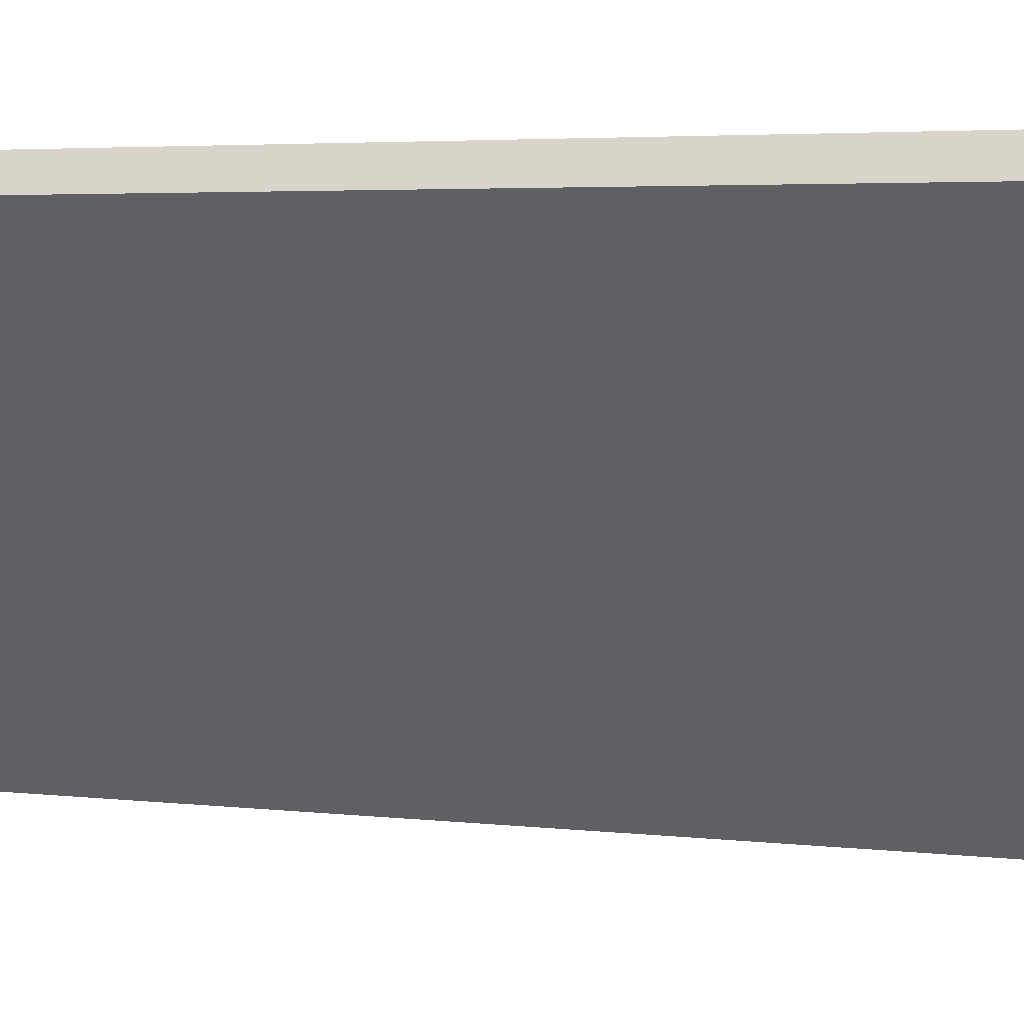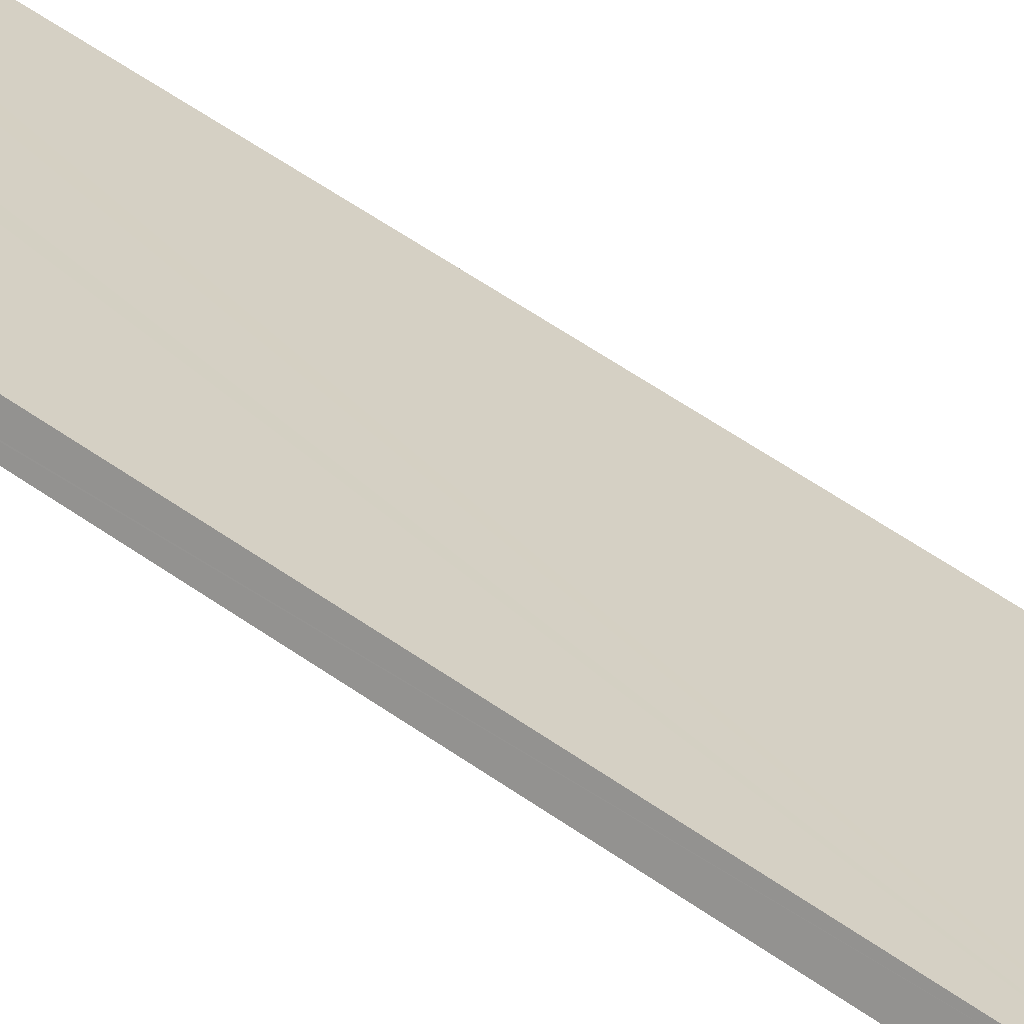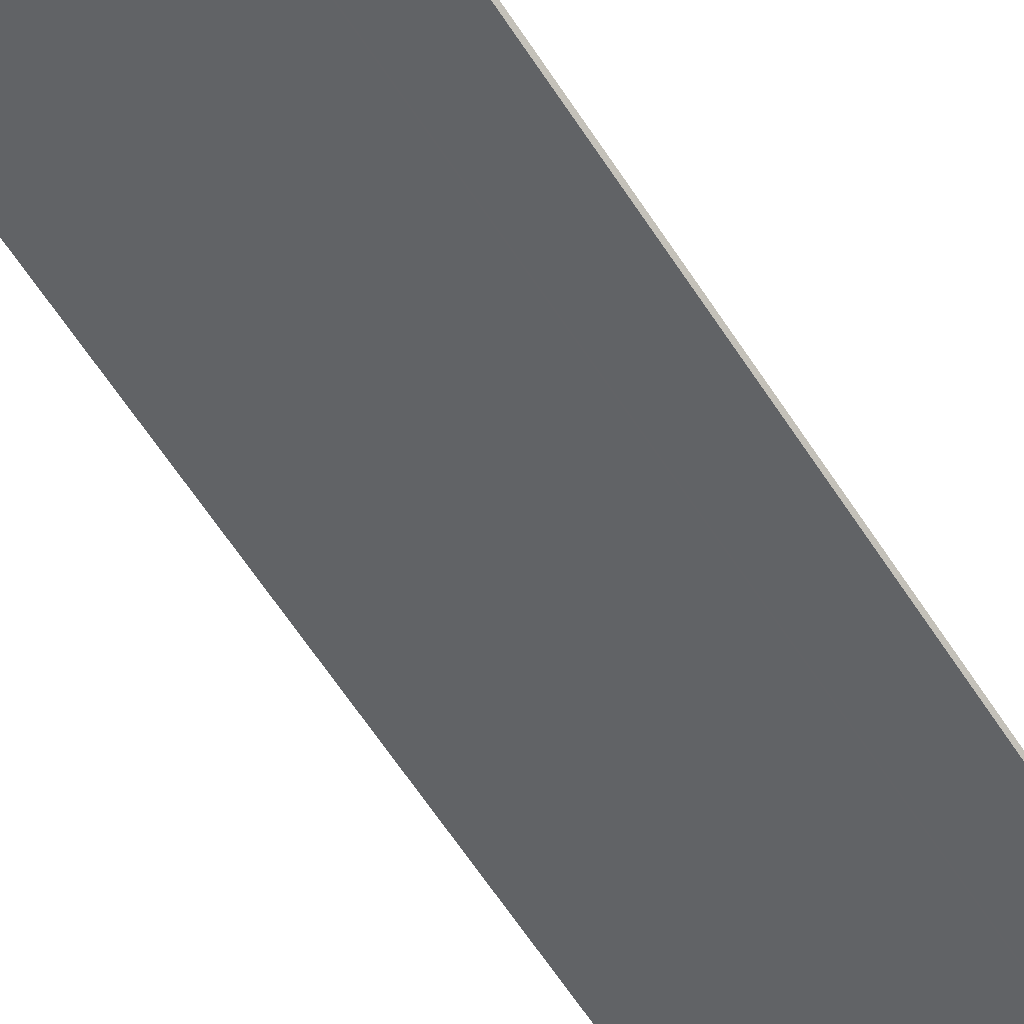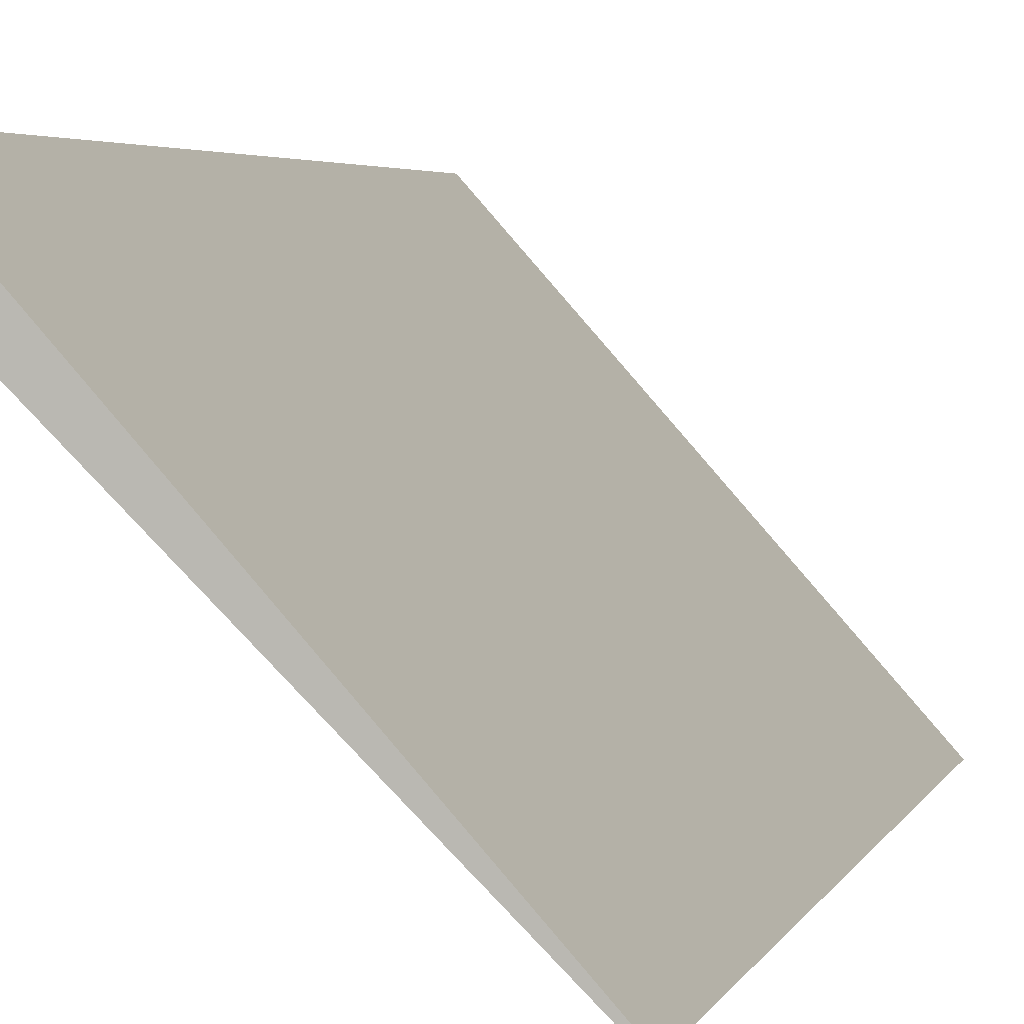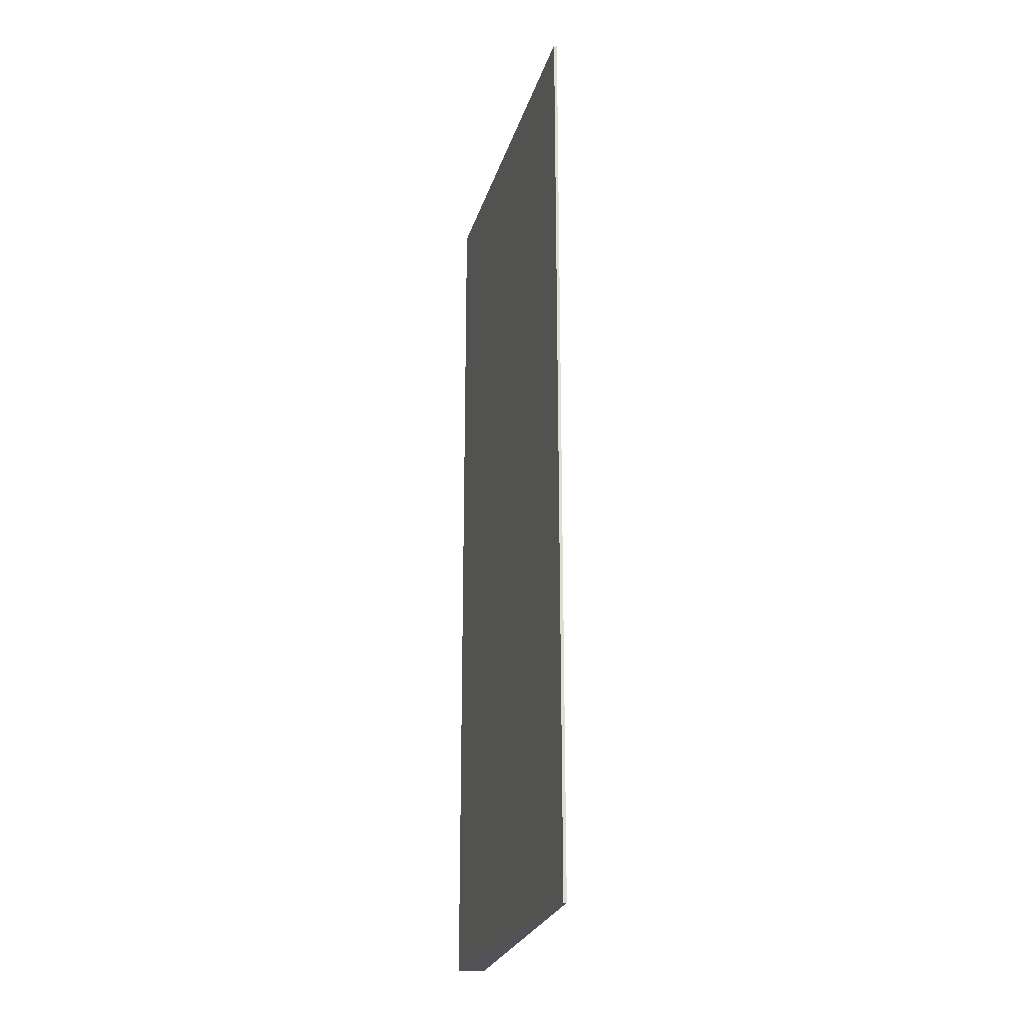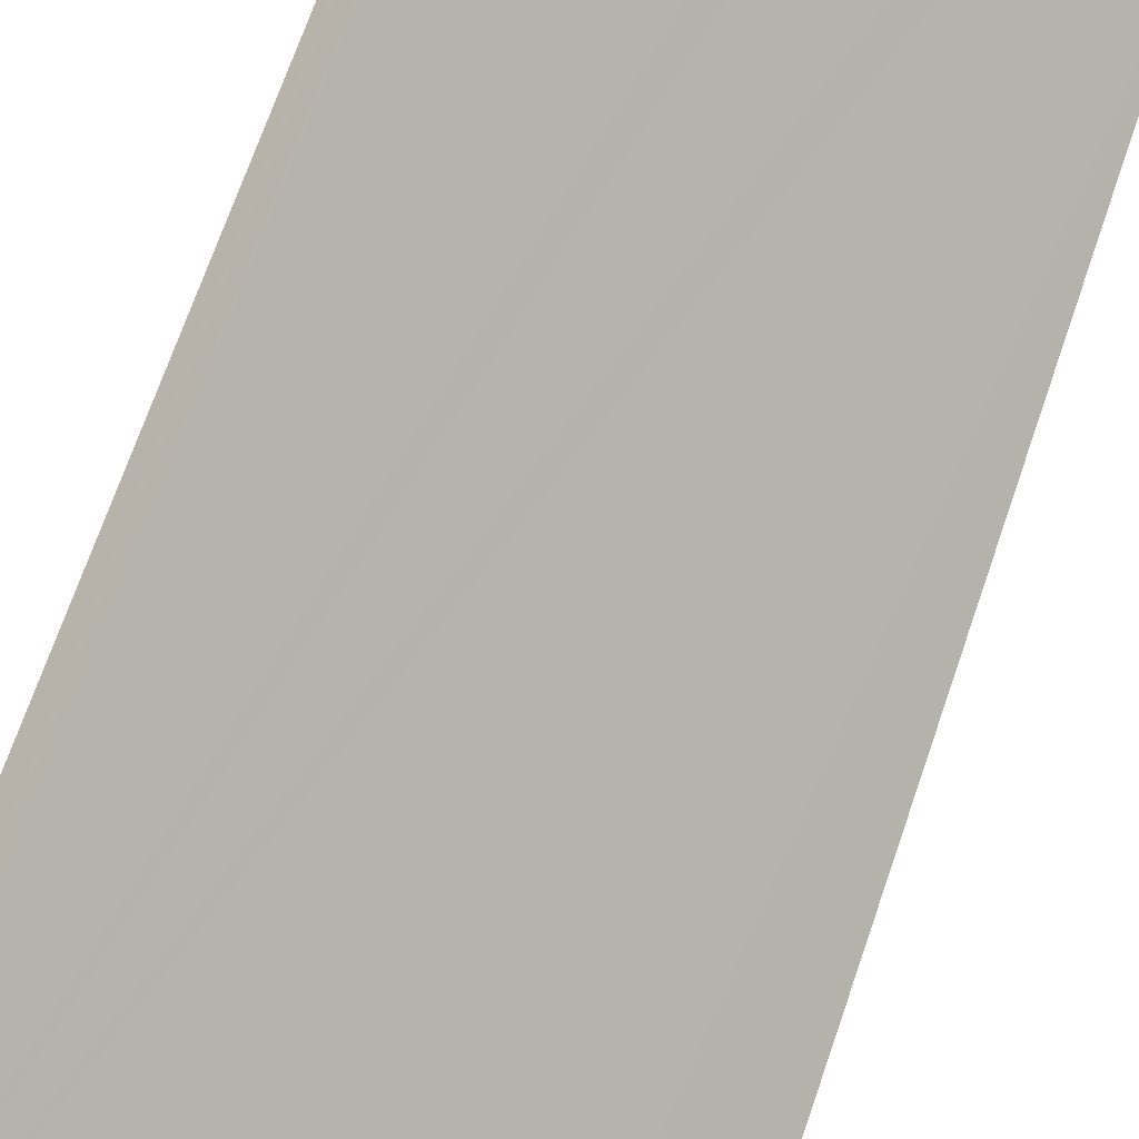
<metadata>
{"format":"obj","ext":"obj","renderer":"f3d","projection":"perspective","resolution":1024,"background":"white","views":[{"elev":2.7,"azim":-60.2,"up":"+Z"},{"elev":66.7,"azim":-56.1,"up":"+Z"},{"elev":-68.9,"azim":34.2,"up":"+Z"},{"elev":3.1,"azim":11.8,"up":"+Z"},{"elev":-22.7,"azim":123.9,"up":"+Y"},{"elev":66.2,"azim":18.5,"up":"+Z"}]}
</metadata>
<code>
v  4.783 15.24 -4.793
v  3.893 15.24 -3.711
v  4.821 15.24 -4.759
v  3.798 15.24 -3.805
v  3.637 15.24 -3.421
v  3.786 15.24 -3.794
v  0 15.24 9.33e-16
v  2.725 15.24 -2.392
v  2.482 15.24 -2.116
v  1.568 15.24 -1.084
v  1.315 15.24 -0.799
v  0.013 15.24 0.013
v  0.318 15.24 0.327
v  0.28 15.24 0.288
v  0.318 -2.002e-17 0.327
v  0.28 -1.763e-17 0.288
v  0 0 0
v  0.013 -7.96e-19 0.013
v  1.568 6.638e-17 -1.084
v  2.482 1.296e-16 -2.116
v  3.637 2.095e-16 -3.421
v  4.821 2.914e-16 -4.759
v  1.315 4.892e-17 -0.799
v  2.725 1.465e-16 -2.392
v  3.893 2.272e-16 -3.711
v  4.783 2.935e-16 -4.793
v  3.798 2.33e-16 -3.805
v  3.786 2.323e-16 -3.794
g defaultobject
f 1 2 3
f 2 1 4
f 2 4 5
f 5 4 6
f 5 6 7
f 5 7 8
f 8 7 9
f 9 7 10
f 10 7 11
f 11 7 12
f 12 13 11
f 13 12 14
f 14 15 13
f 15 14 12
f 15 12 7
f 15 7 16
f 16 7 17
f 16 17 18
f 15 11 13
f 11 15 10
f 10 15 9
f 9 15 8
f 8 15 5
f 5 15 2
f 2 15 3
f 3 15 19
f 3 19 20
f 3 20 21
f 3 21 22
f 19 15 23
f 21 20 24
f 22 21 25
f 22 1 3
f 1 22 26
f 26 4 1
f 4 26 27
f 27 6 4
f 6 27 28
f 28 7 6
f 7 28 17
f 22 27 26
f 27 22 25
f 27 25 28
f 28 25 21
f 28 21 17
f 17 21 24
f 17 24 20
f 17 20 19
f 17 19 23
f 17 23 18
f 18 23 15
f 18 15 16

</code>
